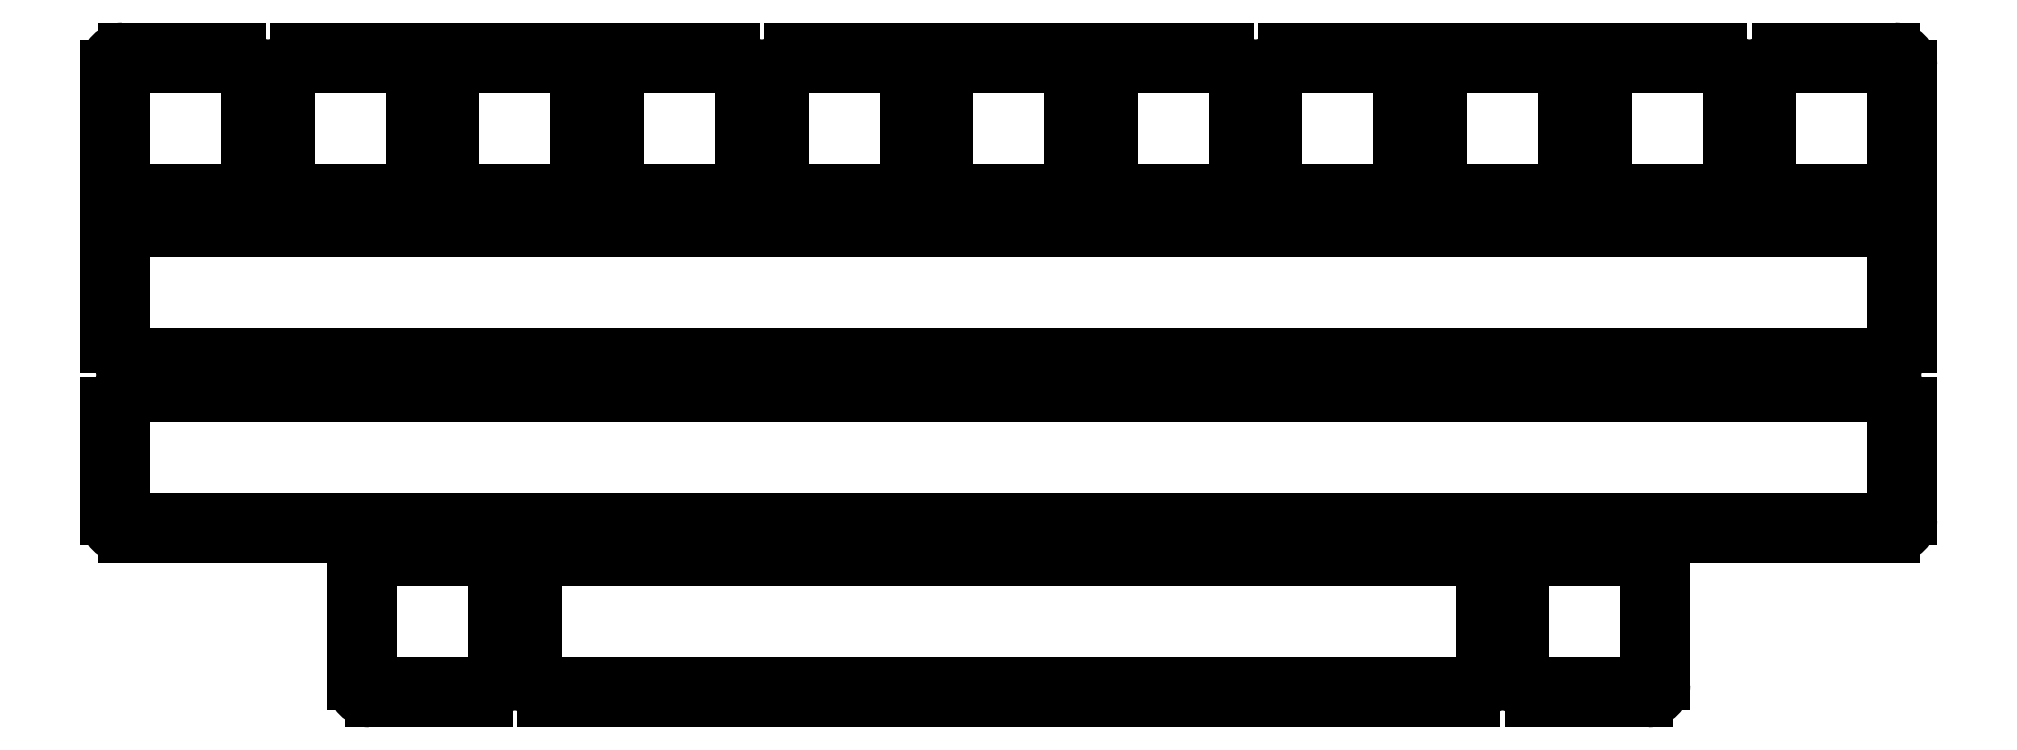
<metadata>
{"format":"dxf","ext":"dxf","renderer":"ezdxf+matplotlib","layout":"modelspace","background":"white","min_lineweight":24,"dpi":150}
</metadata>
<code>
0
SECTION
2
ENTITIES
0
LINE
8
Shape
10
1372
20
-1146
30
0
11
-1403
21
-1146
31
0
0
LINE
8
Shape001
10
-1403
20
-1146
30
0
11
-1403
21
-790.1
31
0
0
LINE
8
Shape002
10
-1403
20
-790.1
30
0
11
1372
21
-790.1
31
0
0
LINE
8
Shape003
10
1372
20
-790.1
30
0
11
1372
21
-1146
31
0
0
LINE
8
Shape004
10
-1532
20
-1146
30
0
11
-1887
21
-1146
31
0
0
LINE
8
Shape005
10
-1887
20
-1146
30
0
11
-1887
21
-790.1
31
0
0
LINE
8
Shape006
10
-1887
20
-790.1
30
0
11
-1532
21
-790.1
31
0
0
LINE
8
Shape007
10
-1532
20
-790.1
30
0
11
-1532
21
-1146
31
0
0
LINE
8
Shape008
10
1855
20
-790.1
30
0
11
1855
21
-1146
31
0
0
LINE
8
Shape009
10
1855
20
-1146
30
0
11
1500
21
-1146
31
0
0
LINE
8
Shape010
10
1500
20
-1146
30
0
11
1500
21
-790.1
31
0
0
LINE
8
Shape011
10
1500
20
-790.1
30
0
11
1855
21
-790.1
31
0
0
LINE
8
Shape012
10
1130
20
661.5
30
0
11
1130
21
305.9
31
0
0
LINE
8
Shape013
10
1130
20
305.9
30
0
11
774
21
305.9
31
0
0
LINE
8
Shape014
10
774
20
305.9
30
0
11
774
21
661.5
31
0
0
LINE
8
Shape015
10
774
20
661.5
30
0
11
1130
21
661.5
31
0
0
LINE
8
Shape016
10
-2257
20
305.9
30
0
11
-2613
21
305.9
31
0
0
LINE
8
Shape017
10
-2613
20
305.9
30
0
11
-2613
21
661.5
31
0
0
LINE
8
Shape018
10
-2613
20
661.5
30
0
11
-2257
21
661.5
31
0
0
LINE
8
Shape019
10
-2257
20
661.5
30
0
11
-2257
21
305.9
31
0
0
LINE
8
Shape020
10
-1290
20
661.5
30
0
11
-1290
21
305.9
31
0
0
LINE
8
Shape021
10
-1290
20
305.9
30
0
11
-1645
21
305.9
31
0
0
LINE
8
Shape022
10
-1645
20
305.9
30
0
11
-1645
21
661.5
31
0
0
LINE
8
Shape023
10
-1645
20
661.5
30
0
11
-1290
21
661.5
31
0
0
LINE
8
Shape024
10
-1774
20
661.5
30
0
11
-1774
21
305.9
31
0
0
LINE
8
Shape025
10
-1774
20
305.9
30
0
11
-2129
21
305.9
31
0
0
LINE
8
Shape026
10
-2129
20
305.9
30
0
11
-2129
21
661.5
31
0
0
LINE
8
Shape027
10
-2129
20
661.5
30
0
11
-1774
21
661.5
31
0
0
LINE
8
Shape028
10
645.7
20
305.9
30
0
11
290.1
21
305.9
31
0
0
LINE
8
Shape029
10
290.1
20
305.9
30
0
11
290.1
21
661.5
31
0
0
LINE
8
Shape030
10
290.1
20
661.5
30
0
11
645.7
21
661.5
31
0
0
LINE
8
Shape031
10
645.7
20
661.5
30
0
11
645.7
21
305.9
31
0
0
LINE
8
Shape032
10
-677.6
20
661.5
30
0
11
-322
21
661.5
31
0
0
LINE
8
Shape033
10
-322
20
661.5
30
0
11
-322
21
305.9
31
0
0
LINE
8
Shape034
10
-322
20
305.9
30
0
11
-677.6
21
305.9
31
0
0
LINE
8
Shape035
10
-677.6
20
305.9
30
0
11
-677.6
21
661.5
31
0
0
LINE
8
Shape036
10
1258
20
305.9
30
0
11
1258
21
661.5
31
0
0
LINE
8
Shape037
10
1258
20
661.5
30
0
11
1613
21
661.5
31
0
0
LINE
8
Shape038
10
1613
20
661.5
30
0
11
1613
21
305.9
31
0
0
LINE
8
Shape039
10
1613
20
305.9
30
0
11
1258
21
305.9
31
0
0
LINE
8
Shape040
10
-1161
20
661.5
30
0
11
-805.9
21
661.5
31
0
0
LINE
8
Shape041
10
-805.9
20
661.5
30
0
11
-805.9
21
305.9
31
0
0
LINE
8
Shape042
10
-805.9
20
305.9
30
0
11
-1161
21
305.9
31
0
0
LINE
8
Shape043
10
-1161
20
305.9
30
0
11
-1161
21
661.5
31
0
0
LINE
8
Shape044
10
-193.7
20
305.9
30
0
11
-193.7
21
661.5
31
0
0
LINE
8
Shape045
10
-193.7
20
661.5
30
0
11
161.9
21
661.5
31
0
0
LINE
8
Shape046
10
161.9
20
661.5
30
0
11
161.9
21
305.9
31
0
0
LINE
8
Shape047
10
161.9
20
305.9
30
0
11
-193.7
21
305.9
31
0
0
LINE
8
Shape048
10
1742
20
305.9
30
0
11
1742
21
661.5
31
0
0
LINE
8
Shape049
10
1742
20
661.5
30
0
11
2097
21
661.5
31
0
0
LINE
8
Shape050
10
2097
20
661.5
30
0
11
2097
21
305.9
31
0
0
LINE
8
Shape051
10
2097
20
305.9
30
0
11
1742
21
305.9
31
0
0
LINE
8
Shape052
10
2581
20
305.9
30
0
11
2226
21
305.9
31
0
0
LINE
8
Shape053
10
2226
20
305.9
30
0
11
2226
21
661.5
31
0
0
LINE
8
Shape054
10
2226
20
661.5
30
0
11
2581
21
661.5
31
0
0
LINE
8
Shape055
10
2581
20
661.5
30
0
11
2581
21
305.9
31
0
0
LINE
8
Shape056
10
2581
20
-661.8
30
0
11
-2613
21
-661.8
31
0
0
LINE
8
Shape057
10
-2613
20
-661.8
30
0
11
-2613
21
-306.2
31
0
0
LINE
8
Shape058
10
-2613
20
-306.2
30
0
11
2581
21
-306.2
31
0
0
LINE
8
Shape059
10
2581
20
-306.2
30
0
11
2581
21
-661.8
31
0
0
LINE
8
Shape060
10
-2613
20
177.6
30
0
11
2581
21
177.6
31
0
0
LINE
8
Shape061
10
2581
20
177.6
30
0
11
2581
21
-178
31
0
0
LINE
8
Shape062
10
2581
20
-178
30
0
11
-2613
21
-178
31
0
0
LINE
8
Shape063
10
-2613
20
-178
30
0
11
-2613
21
177.6
31
0
0
CIRCLE
8
Shape2157
10
1436
20
-993.3
40
27.94
0
CIRCLE
8
Shape2158
10
-1468
20
-993.3
40
27.94
0
CIRCLE
8
Shape2159
10
1920
20
241.8
40
27.94
0
CIRCLE
8
Shape2160
10
-1951
20
241.8
40
27.94
0
ARC
8
Shape2481
10
2161
20
759.4
30
0
40
88.9
50
-153.7
51
-26.35
0
LINE
8
Shape2482
10
2241
20
719.9
30
0
11
2589
21
719.9
31
0
0
ARC
8
Shape2483
10
2589
20
669.1
30
0
40
50.8
50
0
51
90
0
LINE
8
Shape2484
10
2640
20
669.1
30
0
11
2640
21
-163.8
31
0
0
ARC
8
Shape2485
10
2682
20
-242.1
30
0
40
88.9
50
118.2
51
-118.2
0
LINE
8
Shape2486
10
2640
20
-320.4
30
0
11
2640
21
-669.4
31
0
0
ARC
8
Shape2487
10
2589
20
-669.4
30
0
40
50.8
50
-90
51
0
0
LINE
8
Shape2488
10
2589
20
-720.2
30
0
11
1965
21
-720.2
31
0
0
ARC
8
Shape2489
10
1965
20
-771
30
0
40
50.8
50
90
51
180
0
LINE
8
Shape2490
10
1914
20
-771
30
0
11
1914
21
-1153
31
0
0
ARC
8
Shape2491
10
1863
20
-1153
30
0
40
50.8
50
-90
51
0
0
LINE
8
Shape2492
10
1863
20
-1204
30
0
11
1515
21
-1204
31
0
0
ARC
8
Shape2493
10
1436
20
-1244
30
0
40
88.9
50
26.35
51
153.7
0
LINE
8
Shape2494
10
1356
20
-1204
30
0
11
-1388
21
-1204
31
0
0
ARC
8
Shape2495
10
-1468
20
-1244
30
0
40
88.9
50
26.35
51
153.7
0
LINE
8
Shape2496
10
-1547
20
-1204
30
0
11
-1895
21
-1204
31
0
0
ARC
8
Shape2497
10
-1895
20
-1153
30
0
40
50.8
50
180
51
-90
0
LINE
8
Shape2498
10
-1946
20
-1153
30
0
11
-1946
21
-771
31
0
0
ARC
8
Shape2499
10
-1996
20
-771
30
0
40
50.8
50
0
51
90
0
LINE
8
Shape2500
10
-1996
20
-720.2
30
0
11
-2621
21
-720.2
31
0
0
ARC
8
Shape2501
10
-2621
20
-669.4
30
0
40
50.8
50
180
51
-90
0
LINE
8
Shape2502
10
-2672
20
-669.4
30
0
11
-2672
21
-320.4
31
0
0
ARC
8
Shape2503
10
-2714
20
-242.1
30
0
40
88.9
50
-61.76
51
61.76
0
LINE
8
Shape2504
10
-2672
20
-163.8
30
0
11
-2672
21
669.1
31
0
0
ARC
8
Shape2505
10
-2621
20
669.1
30
0
40
50.8
50
90
51
180
0
LINE
8
Shape2506
10
-2621
20
719.9
30
0
11
-2273
21
719.9
31
0
0
ARC
8
Shape2507
10
-2193
20
759.4
30
0
40
88.9
50
-153.7
51
-26.35
0
LINE
8
Shape2508
10
-2114
20
719.9
30
0
11
-821.4
21
719.9
31
0
0
ARC
8
Shape2509
10
-741.7
20
759.4
30
0
40
88.9
50
-153.7
51
-26.35
0
LINE
8
Shape2510
10
-662.1
20
719.9
30
0
11
630.2
21
719.9
31
0
0
ARC
8
Shape2511
10
709.9
20
759.4
30
0
40
88.9
50
-153.7
51
-26.35
0
LINE
8
Shape2512
10
789.5
20
719.9
30
0
11
2082
21
719.9
31
0
0
CIRCLE
8
Shape2522
10
2160
20
483.7
40
38.1
0
ENDSEC
0
EOF

</code>
